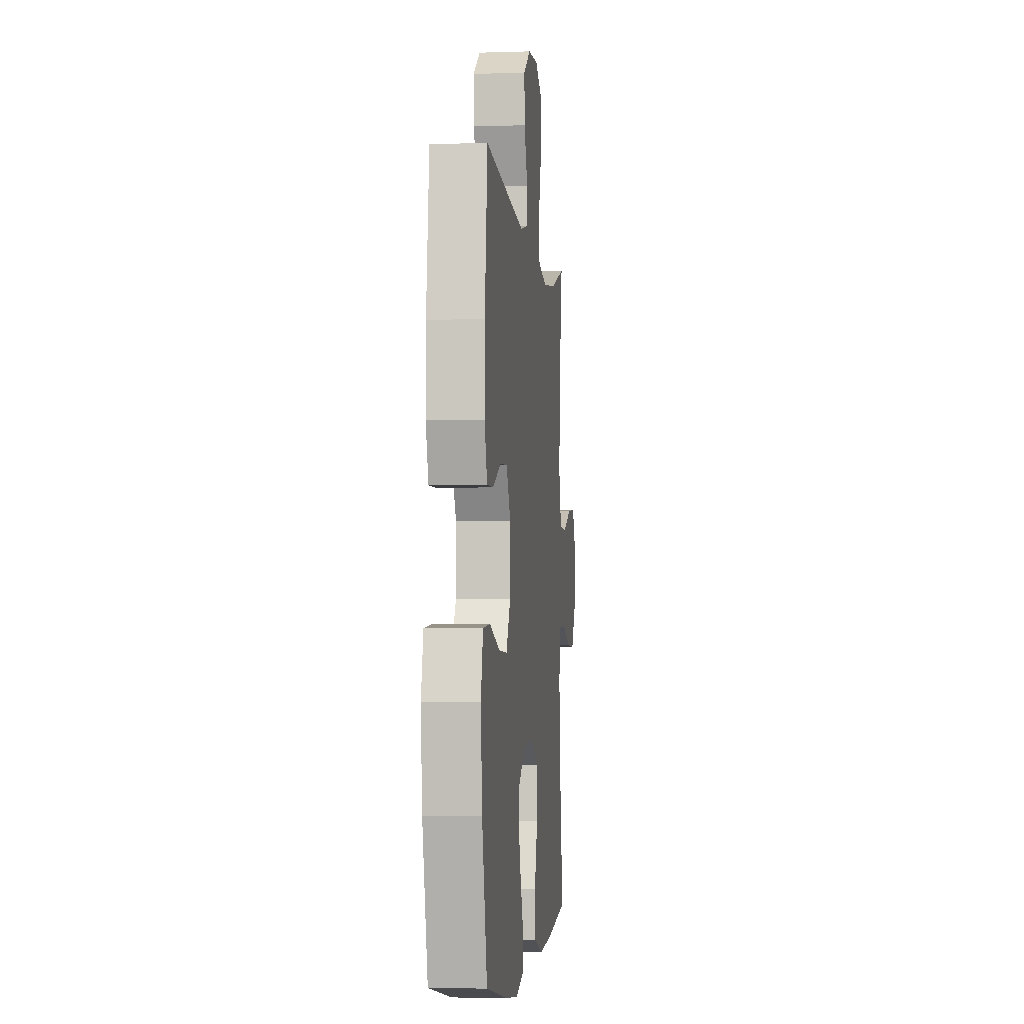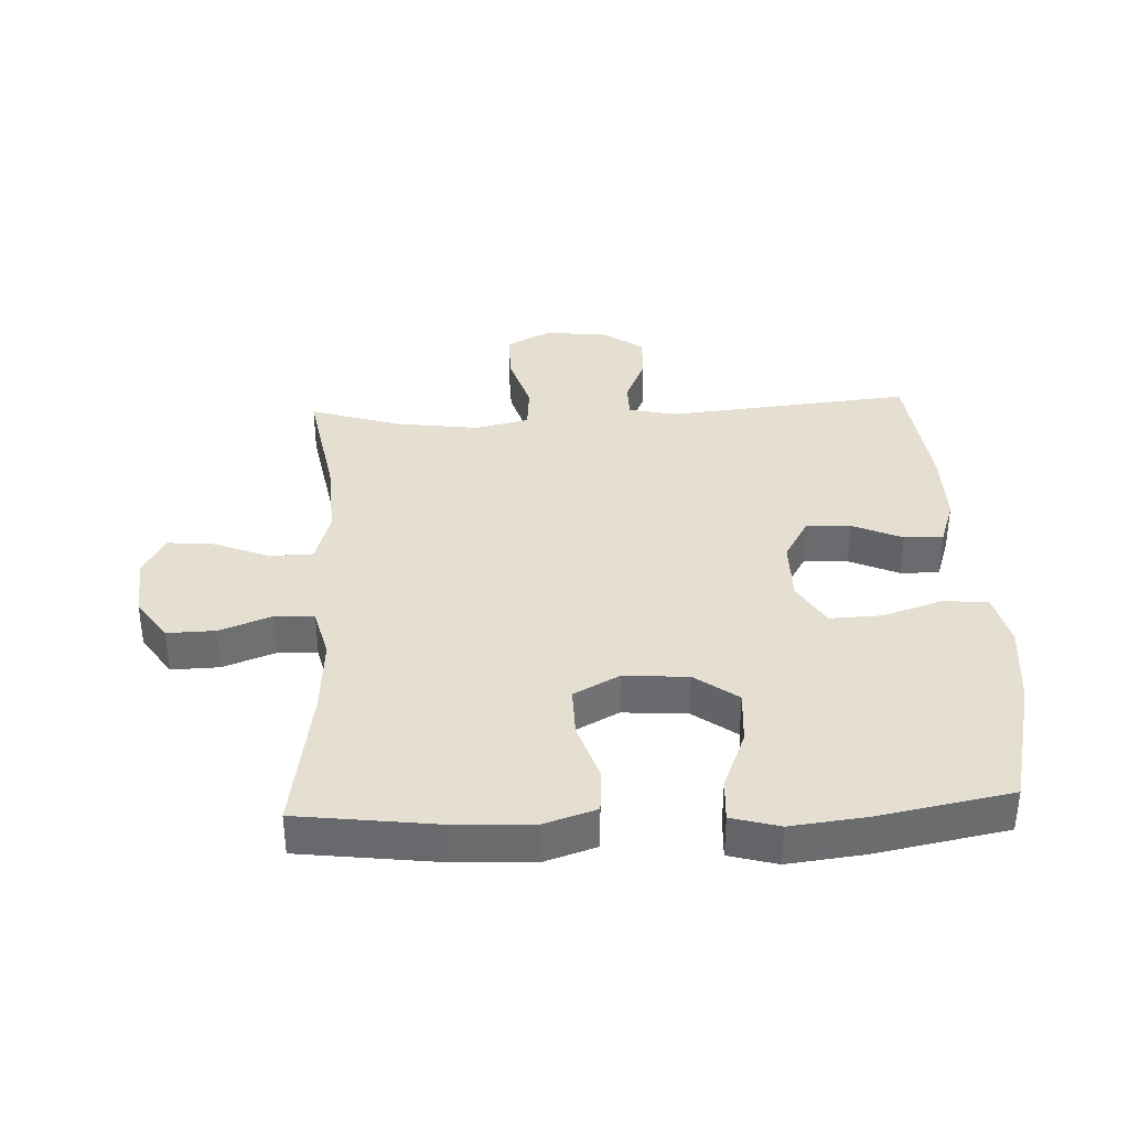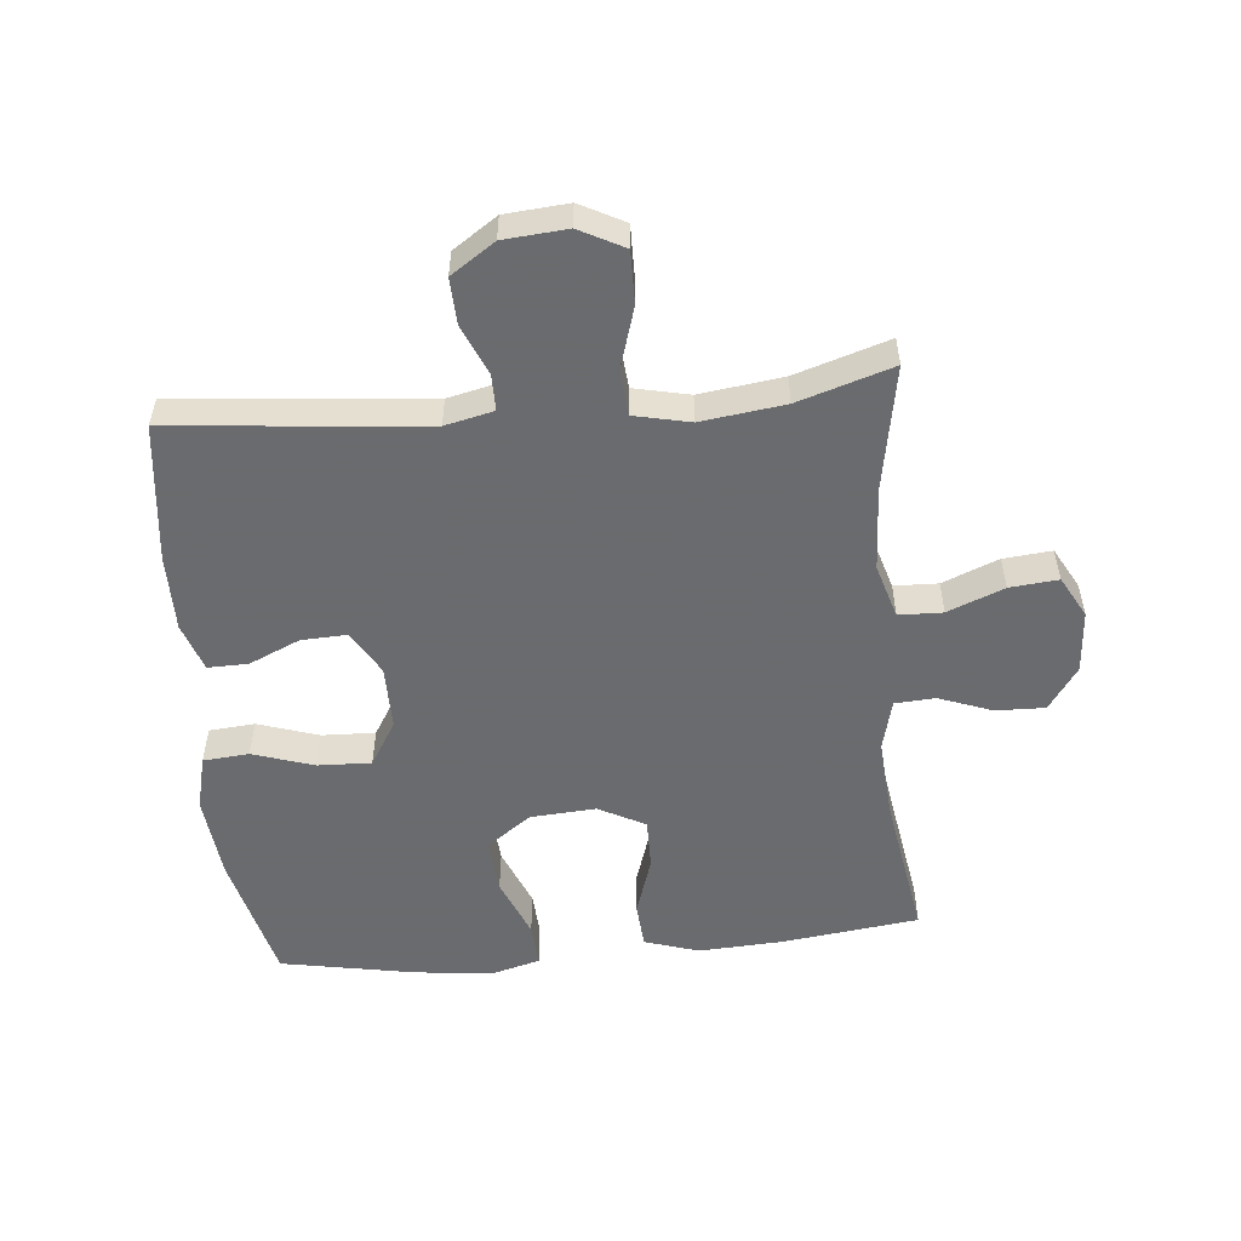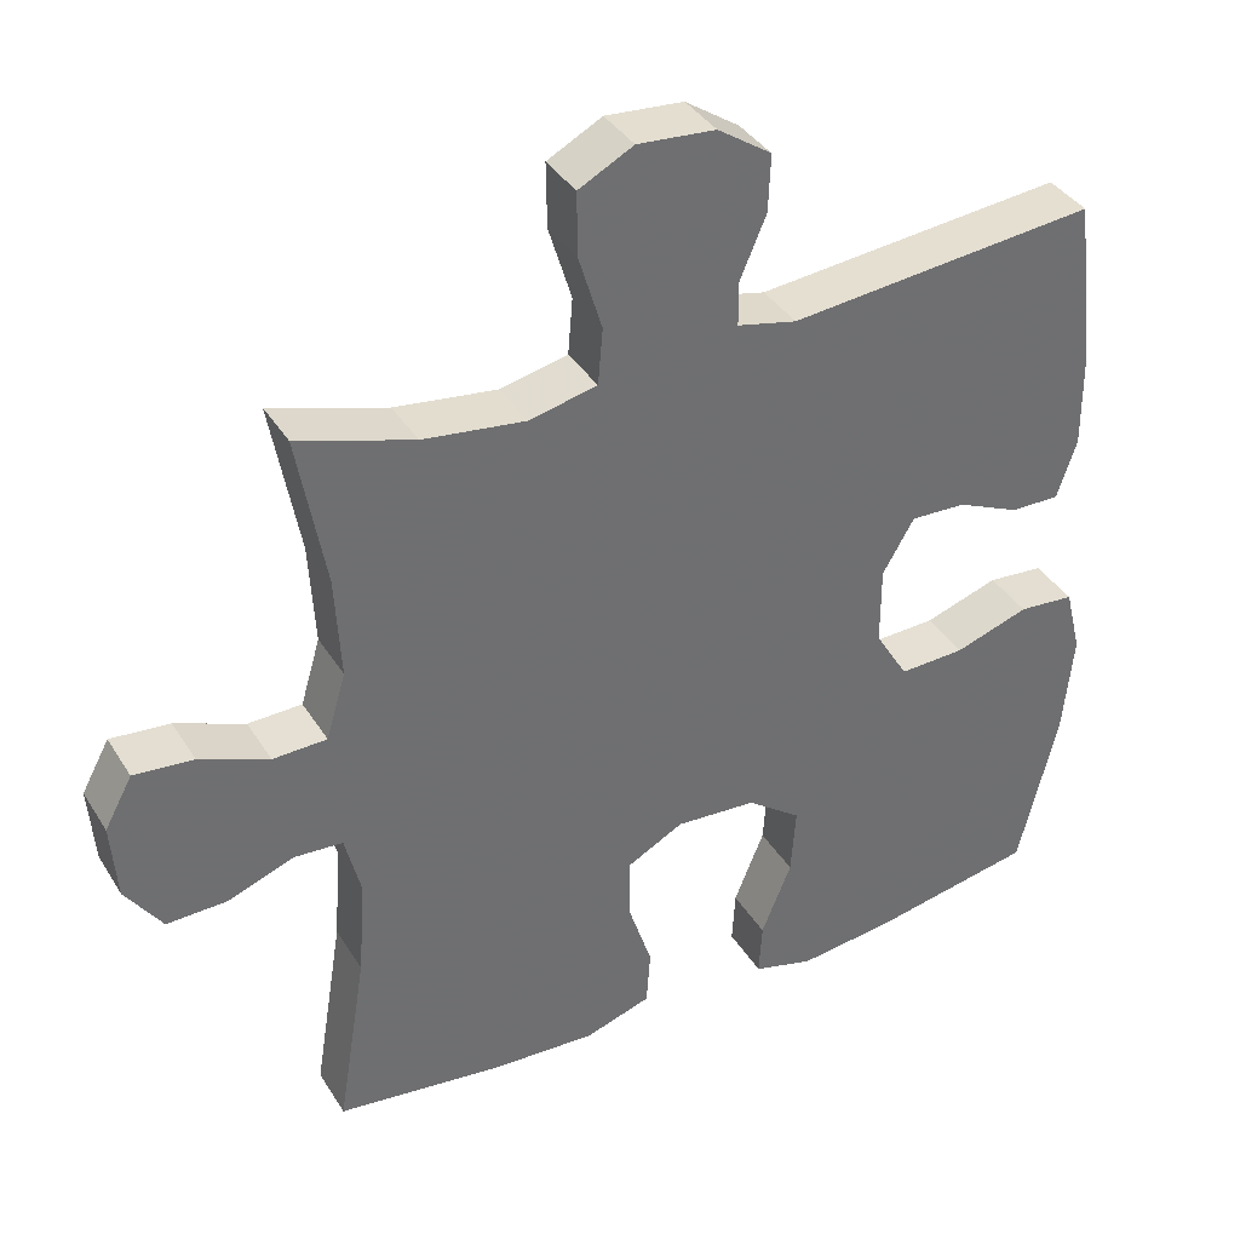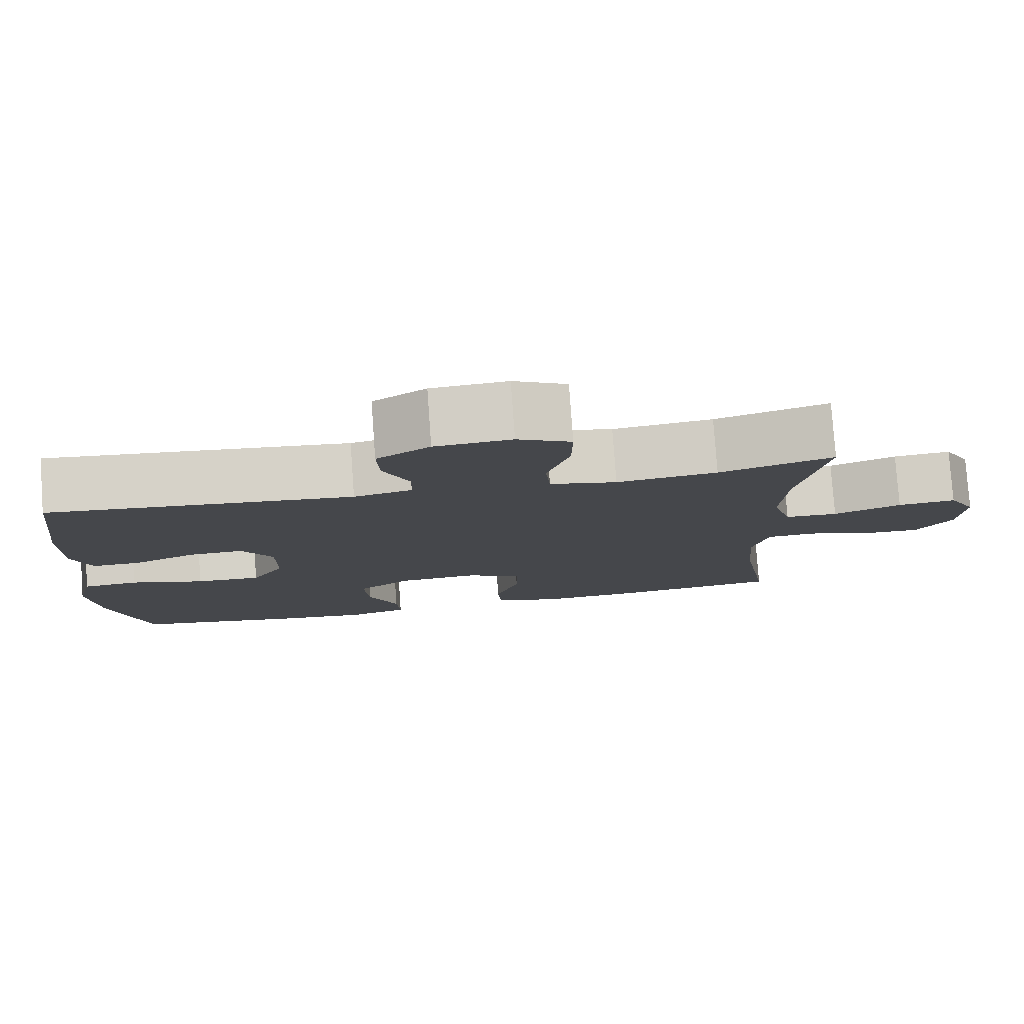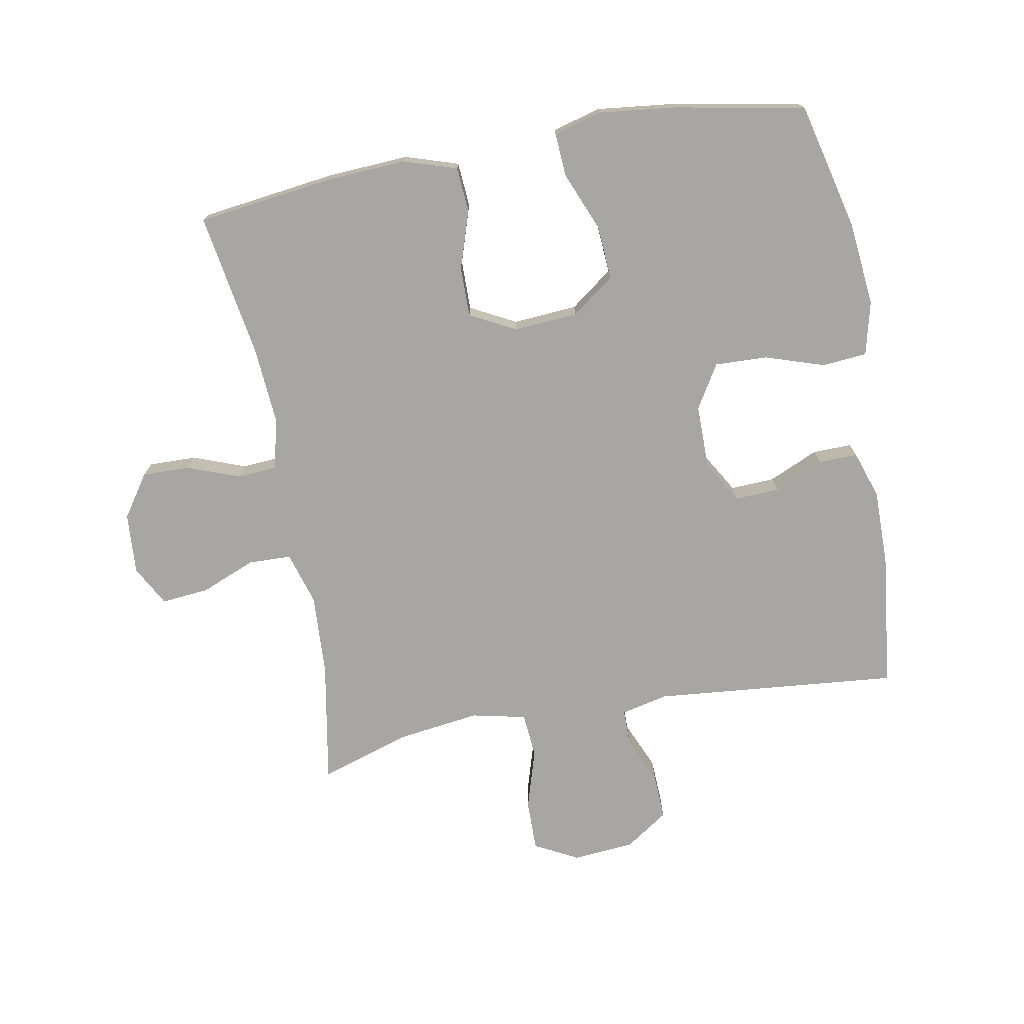
<metadata>
{"format":"obj","ext":"obj","renderer":"f3d","projection":"perspective","resolution":1024,"background":"white","views":[{"elev":-3.3,"azim":-83.8,"up":"+Z"},{"elev":36.7,"azim":177.3,"up":"+Y"},{"elev":-53.3,"azim":5.4,"up":"+Y"},{"elev":37.7,"azim":151.6,"up":"+Z"},{"elev":79.4,"azim":-4.1,"up":"+Z"},{"elev":-74.3,"azim":-169.5,"up":"+Y"}]}
</metadata>
<code>
v 0.5 0.07 -0.5
v 0.287 0.07 -0.527
v 0.157 0.07 -0.534
v 0.073 0.07 -0.507
v 0.068 0.07 -0.436
v 0.098 0.07 -0.344
v 0.099 0.07 -0.265
v 0.027 0.07 -0.227
v -0.075 0.07 -0.234
v -0.143 0.07 -0.284
v -0.137 0.07 -0.37
v -0.099 0.07 -0.464
v -0.095 0.07 -0.532
v -0.171 0.07 -0.553
v -0.292 0.07 -0.539
v -0.5 0.07 -0.5
v -0.549 0.07 -0.296
v -0.562 0.07 -0.164
v -0.541 0.07 -0.079
v -0.47 0.07 -0.073
v -0.376 0.07 -0.104
v -0.293 0.07 -0.107
v -0.251 0.07 -0.038
v -0.251 0.07 0.062
v -0.291 0.07 0.13
v -0.361 0.07 0.127
v -0.44 0.07 0.092
v -0.502 0.07 0.091
v -0.527 0.07 0.166
v -0.526 0.07 0.285
v -0.5 0.07 0.5
v -0.111 0.07 0.463
v -0.036 0.07 0.48
v -0.036 0.07 0.536
v -0.069 0.07 0.613
v -0.072 0.07 0.685
v -0.004 0.07 0.731
v 0.094 0.07 0.739
v 0.163 0.07 0.703
v 0.162 0.07 0.622
v 0.133 0.07 0.527
v 0.139 0.07 0.456
v 0.225 0.07 0.437
v 0.354 0.07 0.454
v 0.5 0.07 0.5
v 0.465 0.07 0.305
v 0.458 0.07 0.176
v 0.483 0.07 0.092
v 0.551 0.07 0.09
v 0.638 0.07 0.125
v 0.713 0.07 0.132
v 0.748 0.07 0.068
v 0.741 0.07 -0.029
v 0.695 0.07 -0.096
v 0.619 0.07 -0.094
v 0.536 0.07 -0.063
v 0.474 0.07 -0.067
v 0.454 0.07 -0.147
v 0.463 0.07 -0.271
v 0.5 0 -0.5
v 0.287 0 -0.527
v 0.157 0 -0.534
v 0.073 0 -0.507
v 0.068 0 -0.436
v 0.098 0 -0.344
v 0.099 0 -0.265
v 0.027 0 -0.227
v -0.075 0 -0.234
v -0.143 0 -0.284
v -0.137 0 -0.37
v -0.099 0 -0.464
v -0.095 0 -0.532
v -0.171 0 -0.553
v -0.292 0 -0.539
v -0.5 0 -0.5
v -0.549 0 -0.296
v -0.562 0 -0.164
v -0.541 0 -0.079
v -0.47 0 -0.073
v -0.376 0 -0.104
v -0.293 0 -0.107
v -0.251 0 -0.038
v -0.251 0 0.062
v -0.291 0 0.13
v -0.361 0 0.127
v -0.44 0 0.092
v -0.502 0 0.091
v -0.527 0 0.166
v -0.526 0 0.285
v -0.5 0 0.5
v -0.111 0 0.463
v -0.036 0 0.48
v -0.036 0 0.536
v -0.069 0 0.613
v -0.072 0 0.685
v -0.004 0 0.731
v 0.094 0 0.739
v 0.163 0 0.703
v 0.162 0 0.622
v 0.133 0 0.527
v 0.139 0 0.456
v 0.225 0 0.437
v 0.354 0 0.454
v 0.5 0 0.5
v 0.465 0 0.305
v 0.458 0 0.176
v 0.483 0 0.092
v 0.551 0 0.09
v 0.638 0 0.125
v 0.713 0 0.132
v 0.748 0 0.068
v 0.741 0 -0.029
v 0.695 0 -0.096
v 0.619 0 -0.094
v 0.536 0 -0.063
v 0.474 0 -0.067
v 0.454 0 -0.147
v 0.463 0 -0.271
f 53 54 55 56
f 53 56 57
f 52 53 57
f 49 50 51 52
f 48 49 52 57
f 47 48 57 58
f 44 45 46
f 43 44 46 47
f 42 43 47 58
f 38 39 40 41
f 38 41 42
f 37 38 42
f 34 35 36 37
f 33 34 37 42
f 32 33 42 58
f 26 27 28 29
f 25 26 29 30
f 18 19 20 21
f 18 21 22
f 17 18 22
f 16 17 22
f 15 16 22 23
f 11 12 13 14
f 10 11 14 15
f 3 4 5 6
f 3 6 7
f 59 1 2 3
f 59 3 7
f 58 59 7 8
f 32 58 8 9
f 25 30 31 32
f 24 25 32 9
f 23 24 9 10
f 10 15 23
f 115 114 113 112
f 116 115 112
f 116 112 111
f 111 110 109 108
f 116 111 108 107
f 117 116 107 106
f 105 104 103
f 106 105 103 102
f 117 106 102 101
f 100 99 98 97
f 101 100 97
f 101 97 96
f 96 95 94 93
f 101 96 93 92
f 117 101 92 91
f 88 87 86 85
f 89 88 85 84
f 80 79 78 77
f 81 80 77
f 81 77 76
f 81 76 75
f 82 81 75 74
f 73 72 71 70
f 74 73 70 69
f 65 64 63 62
f 66 65 62
f 62 61 60 118
f 66 62 118
f 67 66 118 117
f 68 67 117 91
f 91 90 89 84
f 68 91 84 83
f 69 68 83 82
f 82 74 69
f 1 60 61 2
f 2 61 62 3
f 3 62 63 4
f 4 63 64 5
f 5 64 65 6
f 6 65 66 7
f 7 66 67 8
f 8 67 68 9
f 9 68 69 10
f 10 69 70 11
f 11 70 71 12
f 12 71 72 13
f 13 72 73 14
f 14 73 74 15
f 15 74 75 16
f 16 75 76 17
f 17 76 77 18
f 18 77 78 19
f 19 78 79 20
f 20 79 80 21
f 21 80 81 22
f 22 81 82 23
f 23 82 83 24
f 24 83 84 25
f 25 84 85 26
f 26 85 86 27
f 27 86 87 28
f 28 87 88 29
f 29 88 89 30
f 30 89 90 31
f 31 90 91 32
f 32 91 92 33
f 33 92 93 34
f 34 93 94 35
f 35 94 95 36
f 36 95 96 37
f 37 96 97 38
f 38 97 98 39
f 39 98 99 40
f 40 99 100 41
f 41 100 101 42
f 42 101 102 43
f 43 102 103 44
f 44 103 104 45
f 45 104 105 46
f 46 105 106 47
f 47 106 107 48
f 48 107 108 49
f 49 108 109 50
f 50 109 110 51
f 51 110 111 52
f 52 111 112 53
f 53 112 113 54
f 54 113 114 55
f 55 114 115 56
f 56 115 116 57
f 57 116 117 58
f 58 117 118 59
f 59 118 60 1

</code>
